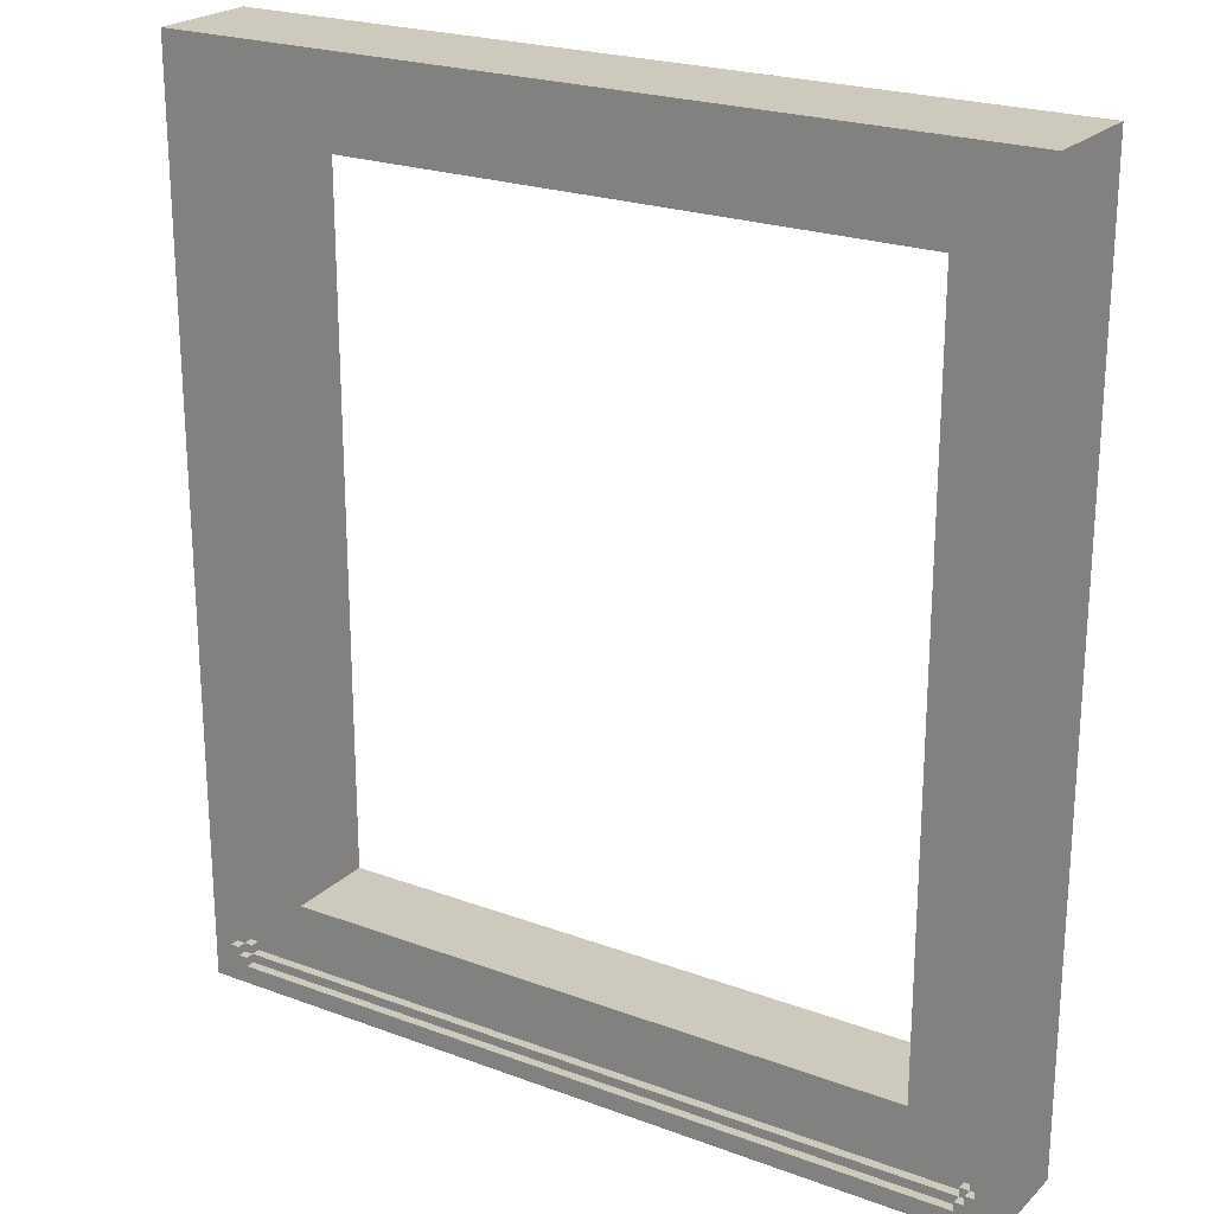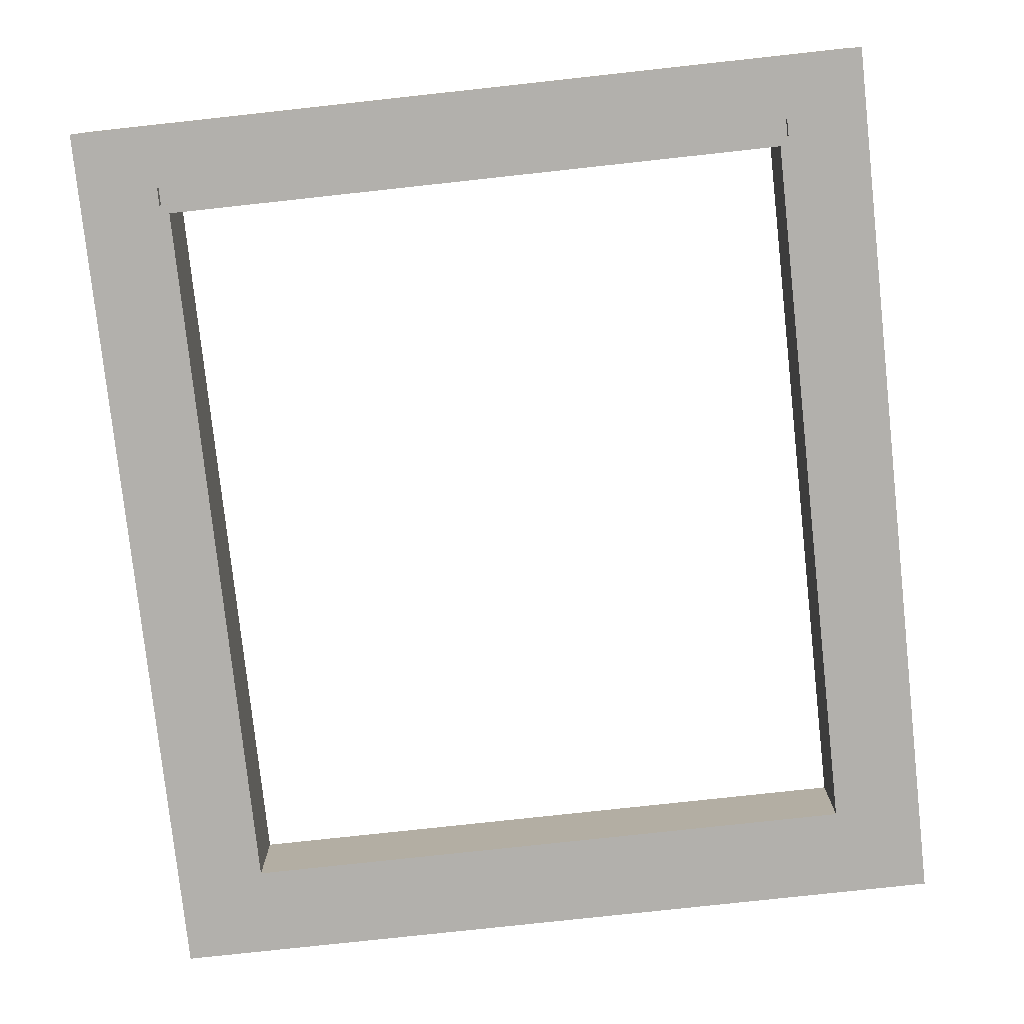
<metadata>
{"format":"obj","ext":"obj","renderer":"f3d","projection":"perspective","resolution":1024,"background":"white","views":[{"elev":22.7,"azim":-147.5,"up":"+Z"},{"elev":-78.6,"azim":6.2,"up":"+Y"}]}
</metadata>
<code>
o
v -4.5 0 5
v -4.5 0 -5
v -4.5 1.2 5
v -4.5 1.2 -5
v -4.3 1 4.6
v -4.3 1 -4.6
v -4.3 1.1 4.6
v -4.3 1.1 -4.6
v -4.2 0.9 4.6
v -4.2 0.9 -4.6
v -4.2 1 4.7
v -4.2 1 4.6
v -4.2 1 -4.6
v -4.2 1 -4.7
v -4.2 1.1 4.7
v -4.2 1.1 4.6
v -4.2 1.1 -4.6
v -4.2 1.1 -4.7
v -4.1 0.9 4.7
v -4.1 0.9 4.6
v -4.1 0.9 -4.6
v -4.1 0.9 -4.7
v -4.1 1 4.8
v -4.1 1 4.7
v -4.1 1 4.6
v -4.1 1 -4.6
v -4.1 1 -4.7
v -4.1 1 -4.8
v -4.1 1.1 4.8
v -4.1 1.1 4.7
v -4.1 1.1 -4.7
v -4.1 1.1 -4.8
v -3.6 0.1 4.3
v -3.6 0.1 4.1
v -3.6 0.1 4
v -3.6 0.1 -4
v -3.6 0.2 4.3
v -3.6 0.2 4.1
v -3.6 0.9 4
v -3.6 0.9 -4
v -3.5 0 4.3
v -3.5 0 4.1
v -3.5 0.1 4.3
v -3.5 0.1 4.1
v -3.5 0.1 4
v -3.5 0.1 -4
v -3.5 0.1 -4.1
v -3.5 0.2 4.1
v -3.5 0.9 4.1
v -3.5 0.9 4
v -3.5 0.9 -4
v -3.5 0.9 -4.1
v 3.5 0 4
v 3.5 0 -4
v 3.5 0.1 4.3
v 3.5 0.1 4.1
v 3.5 0.2 4.3
v 3.5 0.2 4.1
v 3.5 1 4
v 3.5 1 -4
v 3.6 0 4.3
v 3.6 0 4.1
v 3.6 0.1 4.3
v 3.6 0.1 4.1
v 4.1 1 4.7
v 4.1 1 4.6
v 4.1 1 -4.6
v 4.1 1 -4.7
v 4.1 1.1 4.8
v 4.1 1.1 4.7
v 4.1 1.1 4.6
v 4.1 1.1 -4.6
v 4.1 1.1 -4.7
v 4.1 1.1 -4.8
v 4.1 1.2 4.8
v 4.1 1.2 4.7
v 4.1 1.2 -4.7
v 4.1 1.2 -4.8
v 4.2 1 4.6
v 4.2 1 -4.6
v 4.2 1.1 4.7
v 4.2 1.1 4.6
v 4.2 1.1 -4.6
v 4.2 1.1 -4.7
v 4.2 1.2 4.7
v 4.2 1.2 4.6
v 4.2 1.2 -4.6
v 4.2 1.2 -4.7
v 4.3 1.1 4.6
v 4.3 1.1 -4.6
v 4.3 1.2 4.6
v 4.3 1.2 -4.6
v 4.4 0.1 4.9
v 4.4 0.1 -4.9
v 4.4 1.1 4.9
v 4.4 1.1 -4.9
v -4.4 0.1 4.9
v -4.4 0.1 -4.9
v -4.4 1.1 4.9
v -4.4 1.1 -4.9
v -4.3 1.1 4.6
v -4.3 1.1 -4.6
v -4.3 1.2 4.6
v -4.3 1.2 -4.6
v -4.2 1 4.6
v -4.2 1 -4.6
v -4.2 1.1 4.7
v -4.2 1.1 4.6
v -4.2 1.1 -4.6
v -4.2 1.1 -4.7
v -4.2 1.2 4.7
v -4.2 1.2 4.6
v -4.2 1.2 -4.6
v -4.2 1.2 -4.7
v -4.1 1 4.7
v -4.1 1 4.6
v -4.1 1 -4.6
v -4.1 1 -4.7
v -4.1 1.1 4.8
v -4.1 1.1 4.7
v -4.1 1.1 4.6
v -4.1 1.1 -4.6
v -4.1 1.1 -4.7
v -4.1 1.1 -4.8
v -4.1 1.2 4.8
v -4.1 1.2 4.7
v -4.1 1.2 -4.7
v -4.1 1.2 -4.8
v -3.6 0 4.3
v -3.6 0 4.1
v -3.6 0.1 4.3
v -3.6 0.1 4.1
v -3.5 0 4
v -3.5 0 -4
v -3.5 0.1 4.3
v -3.5 0.1 4.1
v -3.5 0.2 4.3
v -3.5 0.2 4.1
v -3.5 1 4
v -3.5 1 -4
v 3.5 0 4.3
v 3.5 0 4.1
v 3.5 0.1 4.3
v 3.5 0.1 4.1
v 3.5 0.1 4
v 3.5 0.1 -4
v 3.5 0.1 -4.1
v 3.5 0.2 4.1
v 3.5 0.9 4.1
v 3.5 0.9 4
v 3.5 0.9 -4
v 3.5 0.9 -4.1
v 3.6 0.1 4.3
v 3.6 0.1 4.1
v 3.6 0.1 4
v 3.6 0.1 -4
v 3.6 0.2 4.3
v 3.6 0.2 4.1
v 3.6 0.9 4
v 3.6 0.9 -4
v 4.1 0.9 4.7
v 4.1 0.9 4.6
v 4.1 0.9 -4.6
v 4.1 0.9 -4.7
v 4.1 1 4.8
v 4.1 1 4.7
v 4.1 1 4.6
v 4.1 1 -4.6
v 4.1 1 -4.7
v 4.1 1 -4.8
v 4.1 1.1 4.8
v 4.1 1.1 4.7
v 4.1 1.1 -4.7
v 4.1 1.1 -4.8
v 4.2 0.9 4.6
v 4.2 0.9 -4.6
v 4.2 1 4.7
v 4.2 1 4.6
v 4.2 1 -4.6
v 4.2 1 -4.7
v 4.2 1.1 4.7
v 4.2 1.1 4.6
v 4.2 1.1 -4.6
v 4.2 1.1 -4.7
v 4.3 1 4.6
v 4.3 1 -4.6
v 4.3 1.1 4.6
v 4.3 1.1 -4.6
v 4.5 0 5
v 4.5 0 -5
v 4.5 1.2 5
v 4.5 1.2 -5
v -4.5 0 5
v -4.5 1.2 5
v 4.5 0 5
v 4.5 1.2 5
v -4.1 1 4.8
v -4.1 1.1 4.8
v 4.1 1 4.8
v 4.1 1.1 4.8
v -4.2 1 4.7
v -4.2 1.1 4.7
v -4.1 0.9 4.7
v -4.1 1 4.7
v -4.1 1.1 4.7
v 4.1 0.9 4.7
v 4.1 1 4.7
v 4.1 1.1 4.7
v 4.2 1 4.7
v 4.2 1.1 4.7
v -4.3 1 4.6
v -4.3 1.1 4.6
v -4.2 0.9 4.6
v -4.2 1 4.6
v -4.2 1.1 4.6
v -4.1 0.9 4.6
v -4.1 1 4.6
v 4.1 0.9 4.6
v 4.1 1 4.6
v 4.2 0.9 4.6
v 4.2 1 4.6
v 4.2 1.1 4.6
v 4.3 1 4.6
v 4.3 1.1 4.6
v -3.6 0.1 4.3
v -3.6 0.2 4.3
v -3.5 0.1 4.3
v -3.5 0.2 4.3
v 3.5 0.1 4.3
v 3.5 0.2 4.3
v 3.6 0.1 4.3
v 3.6 0.2 4.3
v -3.6 0 4.1
v -3.6 0.1 4.1
v -3.5 0 4.1
v -3.5 0.1 4.1
v -3.5 0.2 4.1
v -3.5 0.9 4.1
v 3.5 0 4.1
v 3.5 0.1 4.1
v 3.5 0.2 4.1
v 3.5 0.9 4.1
v 3.6 0 4.1
v 3.6 0.1 4.1
v -3.6 0.1 4
v -3.6 0.9 4
v -3.5 0.1 4
v -3.5 0.9 4
v 3.5 0.1 4
v 3.5 0.9 4
v 3.6 0.1 4
v 3.6 0.9 4
v -3.5 0 -4
v -3.5 1 -4
v 3.5 0 -4
v 3.5 1 -4
v -4.3 1.1 -4.6
v -4.3 1.2 -4.6
v -4.2 1 -4.6
v -4.2 1.1 -4.6
v -4.2 1.2 -4.6
v -4.1 1 -4.6
v -4.1 1.1 -4.6
v 4.1 1 -4.6
v 4.1 1.1 -4.6
v 4.2 1 -4.6
v 4.2 1.1 -4.6
v 4.2 1.2 -4.6
v 4.3 1.1 -4.6
v 4.3 1.2 -4.6
v -4.2 1.1 -4.7
v -4.2 1.2 -4.7
v -4.1 1 -4.7
v -4.1 1.1 -4.7
v -4.1 1.2 -4.7
v 4.1 1 -4.7
v 4.1 1.1 -4.7
v 4.1 1.2 -4.7
v 4.2 1.1 -4.7
v 4.2 1.2 -4.7
v -4.1 1.1 -4.8
v -4.1 1.2 -4.8
v 4.1 1.1 -4.8
v 4.1 1.2 -4.8
v -4.4 0.1 -4.9
v -4.4 1.1 -4.9
v 4.4 0.1 -4.9
v 4.4 1.1 -4.9
v -4.4 0.1 4.9
v -4.4 1.1 4.9
v 4.4 0.1 4.9
v 4.4 1.1 4.9
v -4.1 1.1 4.8
v -4.1 1.2 4.8
v 4.1 1.1 4.8
v 4.1 1.2 4.8
v -4.2 1.1 4.7
v -4.2 1.2 4.7
v -4.1 1 4.7
v -4.1 1.1 4.7
v -4.1 1.2 4.7
v 4.1 1 4.7
v 4.1 1.1 4.7
v 4.1 1.2 4.7
v 4.2 1.1 4.7
v 4.2 1.2 4.7
v -4.3 1.1 4.6
v -4.3 1.2 4.6
v -4.2 1 4.6
v -4.2 1.1 4.6
v -4.2 1.2 4.6
v -4.1 1 4.6
v -4.1 1.1 4.6
v 4.1 1 4.6
v 4.1 1.1 4.6
v 4.2 1 4.6
v 4.2 1.1 4.6
v 4.2 1.2 4.6
v 4.3 1.1 4.6
v 4.3 1.2 4.6
v -3.6 0 4.3
v -3.6 0.1 4.3
v -3.5 0 4.3
v -3.5 0.1 4.3
v 3.5 0 4.3
v 3.5 0.1 4.3
v 3.6 0 4.3
v 3.6 0.1 4.3
v -3.6 0.1 4.1
v -3.6 0.2 4.1
v -3.5 0.1 4.1
v -3.5 0.2 4.1
v 3.5 0.1 4.1
v 3.5 0.2 4.1
v 3.6 0.1 4.1
v 3.6 0.2 4.1
v -3.5 0 4
v -3.5 1 4
v 3.5 0 4
v 3.5 1 4
v -3.6 0.1 -4
v -3.6 0.9 -4
v -3.5 0.1 -4
v -3.5 0.9 -4
v 3.5 0.1 -4
v 3.5 0.9 -4
v 3.6 0.1 -4
v 3.6 0.9 -4
v -3.5 0.1 -4.1
v -3.5 0.9 -4.1
v 3.5 0.1 -4.1
v 3.5 0.9 -4.1
v -4.3 1 -4.6
v -4.3 1.1 -4.6
v -4.2 0.9 -4.6
v -4.2 1 -4.6
v -4.2 1.1 -4.6
v -4.1 0.9 -4.6
v -4.1 1 -4.6
v 4.1 0.9 -4.6
v 4.1 1 -4.6
v 4.2 0.9 -4.6
v 4.2 1 -4.6
v 4.2 1.1 -4.6
v 4.3 1 -4.6
v 4.3 1.1 -4.6
v -4.2 1 -4.7
v -4.2 1.1 -4.7
v -4.1 0.9 -4.7
v -4.1 1 -4.7
v -4.1 1.1 -4.7
v 4.1 0.9 -4.7
v 4.1 1 -4.7
v 4.1 1.1 -4.7
v 4.2 1 -4.7
v 4.2 1.1 -4.7
v -4.1 1 -4.8
v -4.1 1.1 -4.8
v 4.1 1 -4.8
v 4.1 1.1 -4.8
v -4.5 0 -5
v -4.5 1.2 -5
v 4.5 0 -5
v 4.5 1.2 -5
v -4.5 0 5
v 4.5 0 5
v -3.6 0 4.3
v -3.5 0 4.3
v 3.5 0 4.3
v 3.6 0 4.3
v -3.6 0 4.1
v -3.5 0 4.1
v 3.5 0 4.1
v 3.6 0 4.1
v -3.5 0 4
v 3.5 0 4
v -3.5 0 -4
v 3.5 0 -4
v -4.5 0 -5
v 4.5 0 -5
v -3.6 0.1 4.3
v -3.5 0.1 4.3
v 3.5 0.1 4.3
v 3.6 0.1 4.3
v -3.6 0.1 4.1
v -3.5 0.1 4.1
v 3.5 0.1 4.1
v 3.6 0.1 4.1
v -4.1 0.9 4.7
v 4.1 0.9 4.7
v -4.2 0.9 4.6
v -4.1 0.9 4.6
v -4 0.9 4.6
v 4 0.9 4.6
v 4.1 0.9 4.6
v 4.2 0.9 4.6
v -4.1 0.9 4.5
v -4 0.9 4.5
v 4 0.9 4.5
v 4.1 0.9 4.5
v -3.6 0.9 4.2
v 3.6 0.9 4.2
v -3.7 0.9 4.1
v -3.6 0.9 4.1
v -3.5 0.9 4.1
v 3.5 0.9 4.1
v 3.6 0.9 4.1
v 3.7 0.9 4.1
v -3.6 0.9 4
v -3.5 0.9 4
v 3.5 0.9 4
v 3.6 0.9 4
v -3.6 0.9 -4
v -3.5 0.9 -4
v 3.5 0.9 -4
v 3.6 0.9 -4
v -3.7 0.9 -4.1
v -3.6 0.9 -4.1
v -3.5 0.9 -4.1
v 3.5 0.9 -4.1
v 3.6 0.9 -4.1
v 3.7 0.9 -4.1
v -3.6 0.9 -4.2
v 3.6 0.9 -4.2
v -4.1 0.9 -4.5
v -4 0.9 -4.5
v 4 0.9 -4.5
v 4.1 0.9 -4.5
v -4.2 0.9 -4.6
v -4.1 0.9 -4.6
v -4 0.9 -4.6
v 4 0.9 -4.6
v 4.1 0.9 -4.6
v 4.2 0.9 -4.6
v -4.1 0.9 -4.7
v 4.1 0.9 -4.7
v -4.1 1 4.8
v 4.1 1 4.8
v -4.2 1 4.7
v -4.1 1 4.7
v 4.1 1 4.7
v 4.2 1 4.7
v -4.3 1 4.6
v -4.2 1 4.6
v -4.1 1 4.6
v 4.1 1 4.6
v 4.2 1 4.6
v 4.3 1 4.6
v -4.3 1 -4.6
v -4.2 1 -4.6
v -4.1 1 -4.6
v 4.1 1 -4.6
v 4.2 1 -4.6
v 4.3 1 -4.6
v -4.2 1 -4.7
v -4.1 1 -4.7
v 4.1 1 -4.7
v 4.2 1 -4.7
v -4.1 1 -4.8
v 4.1 1 -4.8
v -4.4 1.1 4.9
v 4.4 1.1 4.9
v -4.1 1.1 4.8
v 4.1 1.1 4.8
v -4.2 1.1 4.7
v -4.1 1.1 4.7
v 4.1 1.1 4.7
v 4.2 1.1 4.7
v -4.3 1.1 4.6
v -4.2 1.1 4.6
v 4.2 1.1 4.6
v 4.3 1.1 4.6
v -4.3 1.1 -4.6
v -4.2 1.1 -4.6
v 4.2 1.1 -4.6
v 4.3 1.1 -4.6
v -4.2 1.1 -4.7
v -4.1 1.1 -4.7
v 4.1 1.1 -4.7
v 4.2 1.1 -4.7
v -4.1 1.1 -4.8
v 4.1 1.1 -4.8
v -4.4 1.1 -4.9
v 4.4 1.1 -4.9
v -4.4 0.1 4.9
v 4.4 0.1 4.9
v -3.6 0.1 4.3
v -3.5 0.1 4.3
v 3.5 0.1 4.3
v 3.6 0.1 4.3
v -3.6 0.1 4.1
v -3.5 0.1 4.1
v 3.5 0.1 4.1
v 3.6 0.1 4.1
v -3.6 0.1 4
v -3.5 0.1 4
v 3.5 0.1 4
v 3.6 0.1 4
v -3.6 0.1 -4
v -3.5 0.1 -4
v 3.5 0.1 -4
v 3.6 0.1 -4
v -3.5 0.1 -4.1
v 3.5 0.1 -4.1
v -4.4 0.1 -4.9
v 4.4 0.1 -4.9
v -3.6 0.2 4.3
v -3.5 0.2 4.3
v 3.5 0.2 4.3
v 3.6 0.2 4.3
v -3.6 0.2 4.1
v -3.5 0.2 4.1
v 3.5 0.2 4.1
v 3.6 0.2 4.1
v -4.1 1 4.7
v 4.1 1 4.7
v -4.2 1 4.6
v -4.1 1 4.6
v -4 1 4.6
v 4 1 4.6
v 4.1 1 4.6
v 4.2 1 4.6
v -4.1 1 4.5
v -4 1 4.5
v 4 1 4.5
v 4.1 1 4.5
v -3.6 1 4.2
v 3.6 1 4.2
v -3.7 1 4.1
v -3.6 1 4.1
v 3.6 1 4.1
v 3.7 1 4.1
v -3.5 1 4
v 3.5 1 4
v -3.5 1 -4
v 3.5 1 -4
v -3.7 1 -4.1
v -3.6 1 -4.1
v 3.6 1 -4.1
v 3.7 1 -4.1
v -3.6 1 -4.2
v 3.6 1 -4.2
v -4.1 1 -4.5
v -4 1 -4.5
v 4 1 -4.5
v 4.1 1 -4.5
v -4.2 1 -4.6
v -4.1 1 -4.6
v -4 1 -4.6
v 4 1 -4.6
v 4.1 1 -4.6
v 4.2 1 -4.6
v -4.1 1 -4.7
v 4.1 1 -4.7
v -4.1 1.1 4.8
v 4.1 1.1 4.8
v -4.2 1.1 4.7
v -4.1 1.1 4.7
v 4.1 1.1 4.7
v 4.2 1.1 4.7
v -4.3 1.1 4.6
v -4.2 1.1 4.6
v -4.1 1.1 4.6
v 4.1 1.1 4.6
v 4.2 1.1 4.6
v 4.3 1.1 4.6
v -4.3 1.1 -4.6
v -4.2 1.1 -4.6
v -4.1 1.1 -4.6
v 4.1 1.1 -4.6
v 4.2 1.1 -4.6
v 4.3 1.1 -4.6
v -4.2 1.1 -4.7
v -4.1 1.1 -4.7
v 4.1 1.1 -4.7
v 4.2 1.1 -4.7
v -4.1 1.1 -4.8
v 4.1 1.1 -4.8
v -4.5 1.2 5
v 4.5 1.2 5
v -4.1 1.2 4.8
v 4.1 1.2 4.8
v -4.2 1.2 4.7
v -4.1 1.2 4.7
v 4.1 1.2 4.7
v 4.2 1.2 4.7
v -4.3 1.2 4.6
v -4.2 1.2 4.6
v 4.2 1.2 4.6
v 4.3 1.2 4.6
v -4.3 1.2 -4.6
v -4.2 1.2 -4.6
v 4.2 1.2 -4.6
v 4.3 1.2 -4.6
v -4.2 1.2 -4.7
v -4.1 1.2 -4.7
v 4.1 1.2 -4.7
v 4.2 1.2 -4.7
v -4.1 1.2 -4.8
v 4.1 1.2 -4.8
v -4.5 1.2 -5
v 4.5 1.2 -5
f 3 2 1
f 4 2 3
f 7 6 5
f 8 6 7
f 12 10 9
f 13 10 12
f 15 12 11
f 16 12 15
f 17 14 13
f 18 14 17
f 24 20 19
f 25 20 24
f 26 22 21
f 27 22 26
f 29 24 23
f 30 24 29
f 31 28 27
f 32 28 31
f 37 34 33
f 38 34 37
f 39 36 35
f 40 36 39
f 43 42 41
f 44 42 43
f 48 45 44
f 49 45 48
f 50 45 49
f 51 47 46
f 52 47 51
f 57 56 55
f 58 56 57
f 59 54 53
f 60 54 59
f 63 62 61
f 64 62 63
f 70 66 65
f 71 66 70
f 72 68 67
f 73 68 72
f 75 70 69
f 76 70 75
f 77 74 73
f 78 74 77
f 82 80 79
f 83 80 82
f 85 82 81
f 86 82 85
f 87 84 83
f 88 84 87
f 91 90 89
f 92 90 91
f 95 94 93
f 96 94 95
f 97 98 99
f 99 98 100
f 101 102 103
f 103 102 104
f 105 106 108
f 108 106 109
f 107 108 111
f 111 108 112
f 109 110 113
f 113 110 114
f 115 116 120
f 120 116 121
f 117 118 122
f 122 118 123
f 119 120 125
f 125 120 126
f 123 124 127
f 127 124 128
f 129 130 131
f 131 130 132
f 135 136 137
f 137 136 138
f 133 134 139
f 139 134 140
f 141 142 143
f 143 142 144
f 144 145 148
f 148 145 149
f 149 145 150
f 146 147 151
f 151 147 152
f 153 154 157
f 157 154 158
f 155 156 159
f 159 156 160
f 161 162 166
f 166 162 167
f 163 164 168
f 168 164 169
f 165 166 171
f 171 166 172
f 169 170 173
f 173 170 174
f 175 176 178
f 178 176 179
f 177 178 181
f 181 178 182
f 179 180 183
f 183 180 184
f 185 186 187
f 187 186 188
f 189 190 191
f 191 190 192
f 195 194 193
f 196 194 195
f 199 198 197
f 200 198 199
f 204 202 201
f 205 202 204
f 206 204 203
f 207 204 206
f 209 208 207
f 210 208 209
f 214 212 211
f 215 212 214
f 216 214 213
f 217 214 216
f 220 219 218
f 221 219 220
f 223 222 221
f 224 222 223
f 227 226 225
f 228 226 227
f 231 230 229
f 232 230 231
f 235 234 233
f 236 234 235
f 240 238 237
f 240 237 236
f 241 238 240
f 242 238 241
f 243 240 239
f 244 240 243
f 247 246 245
f 248 246 247
f 251 250 249
f 252 250 251
f 255 254 253
f 256 254 255
f 260 258 257
f 261 258 260
f 262 260 259
f 263 260 262
f 266 265 264
f 267 265 266
f 269 268 267
f 270 268 269
f 274 272 271
f 275 272 274
f 276 274 273
f 277 274 276
f 279 278 277
f 280 278 279
f 283 282 281
f 284 282 283
f 287 286 285
f 288 286 287
f 289 290 291
f 291 290 292
f 293 294 295
f 295 294 296
f 297 298 300
f 300 298 301
f 299 300 302
f 302 300 303
f 303 304 305
f 305 304 306
f 307 308 310
f 310 308 311
f 309 310 312
f 312 310 313
f 314 315 316
f 316 315 317
f 317 318 319
f 319 318 320
f 321 322 323
f 323 322 324
f 325 326 327
f 327 326 328
f 329 330 331
f 331 330 332
f 333 334 335
f 335 334 336
f 337 338 339
f 339 338 340
f 341 342 343
f 343 342 344
f 345 346 347
f 347 346 348
f 349 350 351
f 351 350 352
f 353 354 356
f 356 354 357
f 355 356 358
f 358 356 359
f 360 361 362
f 362 361 363
f 363 364 365
f 365 364 366
f 367 368 370
f 370 368 371
f 369 370 372
f 372 370 373
f 373 374 375
f 375 374 376
f 377 378 379
f 379 378 380
f 381 382 383
f 383 382 384
f 387 386 385
f 388 386 387
f 389 386 388
f 390 386 389
f 391 387 385
f 392 389 388
f 393 389 392
f 394 386 390
f 395 393 392
f 395 394 393
f 395 392 391
f 396 394 395
f 397 395 391
f 398 394 396
f 399 391 385
f 399 398 397
f 399 397 391
f 400 386 394
f 400 398 399
f 400 394 398
f 405 402 401
f 406 402 405
f 407 404 403
f 408 404 407
f 412 410 409
f 413 410 412
f 414 410 413
f 415 410 414
f 417 412 411
f 417 413 412
f 418 414 413
f 418 413 417
f 419 416 415
f 419 414 418
f 419 415 414
f 420 416 419
f 421 418 417
f 421 419 418
f 421 420 419
f 422 420 421
f 423 421 417
f 424 422 421
f 424 421 423
f 425 422 424
f 426 422 425
f 427 420 422
f 427 422 426
f 428 420 427
f 429 424 423
f 429 425 424
f 430 425 429
f 431 428 427
f 431 427 426
f 432 428 431
f 433 429 423
f 436 428 432
f 437 423 417
f 437 434 433
f 437 433 423
f 438 434 437
f 439 434 438
f 440 436 435
f 441 428 436
f 441 436 440
f 442 420 428
f 442 428 441
f 443 441 440
f 443 439 438
f 443 440 439
f 443 438 437
f 444 442 441
f 444 441 443
f 445 417 411
f 445 443 437
f 445 444 443
f 445 437 417
f 446 444 445
f 447 442 444
f 447 444 446
f 447 420 442
f 448 416 420
f 448 420 447
f 449 446 445
f 449 445 411
f 450 446 449
f 451 447 446
f 451 446 450
f 452 448 447
f 452 447 451
f 453 416 448
f 453 448 452
f 454 416 453
f 455 452 451
f 455 453 452
f 455 451 450
f 456 453 455
f 460 458 457
f 461 458 460
f 464 460 459
f 465 460 464
f 466 462 461
f 467 462 466
f 469 464 463
f 470 464 469
f 473 468 467
f 474 468 473
f 475 471 470
f 476 471 475
f 477 473 472
f 478 473 477
f 479 477 476
f 480 477 479
f 483 482 481
f 484 482 483
f 485 483 481
f 486 483 485
f 487 482 484
f 488 482 487
f 489 485 481
f 490 485 489
f 491 482 488
f 492 482 491
f 493 489 481
f 496 482 492
f 497 494 493
f 500 496 495
f 501 498 497
f 502 500 499
f 503 501 497
f 503 502 501
f 503 493 481
f 503 497 493
f 504 500 502
f 504 502 503
f 504 482 496
f 504 496 500
f 505 506 507
f 507 506 508
f 508 506 509
f 509 506 510
f 505 507 511
f 508 509 512
f 512 509 513
f 510 506 514
f 505 511 515
f 511 512 515
f 515 512 516
f 513 514 517
f 514 506 518
f 517 514 518
f 505 515 519
f 518 506 522
f 519 520 523
f 521 522 524
f 519 523 525
f 523 524 525
f 505 519 525
f 524 522 526
f 525 524 526
f 522 506 526
f 527 528 531
f 531 528 532
f 529 530 533
f 533 530 534
f 535 536 538
f 538 536 539
f 539 536 540
f 540 536 541
f 537 538 543
f 538 539 543
f 539 540 544
f 543 539 544
f 541 542 545
f 544 540 545
f 540 541 545
f 545 542 546
f 543 544 547
f 544 545 547
f 545 546 547
f 547 546 548
f 543 547 549
f 547 548 550
f 549 547 550
f 548 546 551
f 550 548 551
f 551 546 552
f 549 550 553
f 550 551 553
f 551 552 553
f 553 552 554
f 549 553 555
f 554 552 556
f 543 549 557
f 555 556 557
f 549 555 557
f 557 556 558
f 556 552 559
f 558 556 559
f 552 546 560
f 559 552 560
f 558 559 561
f 557 558 561
f 559 560 562
f 561 559 562
f 537 543 563
f 557 561 563
f 561 562 563
f 543 557 563
f 563 562 564
f 562 560 565
f 564 562 565
f 560 546 565
f 546 542 566
f 565 546 566
f 563 564 567
f 537 563 567
f 567 564 568
f 564 565 569
f 568 564 569
f 565 566 570
f 569 565 570
f 566 542 571
f 570 566 571
f 571 542 572
f 569 570 573
f 570 571 573
f 568 569 573
f 573 571 574
f 575 576 578
f 578 576 579
f 577 578 582
f 582 578 583
f 579 580 584
f 584 580 585
f 581 582 587
f 587 582 588
f 585 586 591
f 591 586 592
f 588 589 593
f 593 589 594
f 590 591 595
f 595 591 596
f 594 595 597
f 597 595 598
f 599 600 601
f 601 600 602
f 599 601 603
f 603 601 604
f 602 600 605
f 605 600 606
f 599 603 607
f 607 603 608
f 606 600 609
f 609 600 610
f 599 607 611
f 610 600 614
f 611 612 615
f 613 614 618
f 615 616 619
f 617 618 620
f 615 619 621
f 619 620 621
f 599 611 621
f 611 615 621
f 620 618 622
f 621 620 622
f 614 600 622
f 618 614 622

</code>
